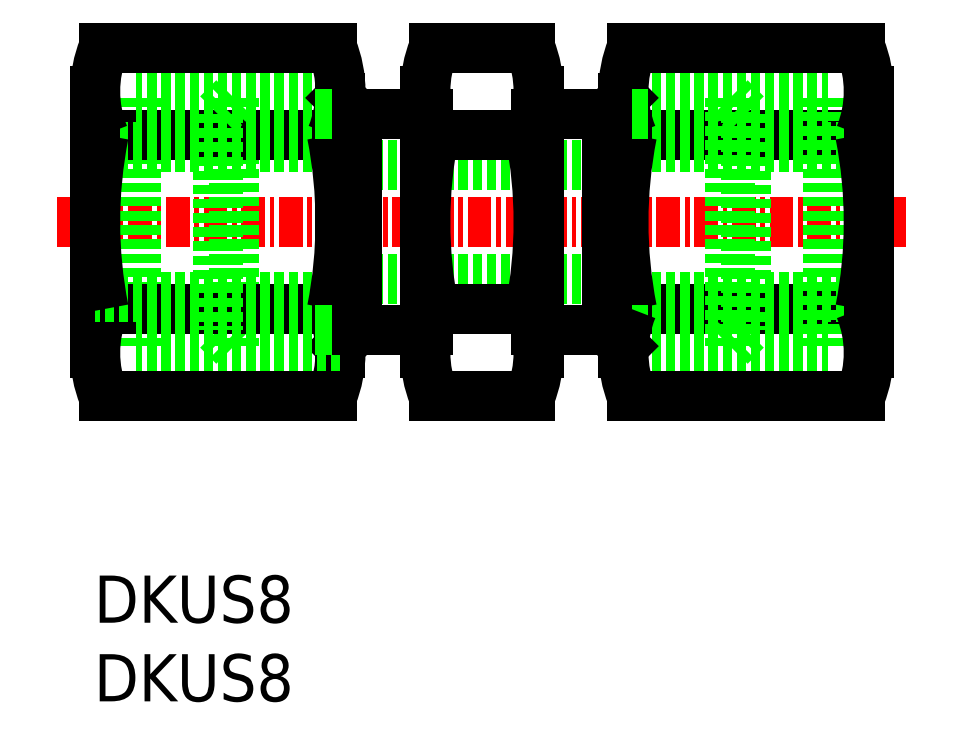
<metadata>
{"format":"dxf","ext":"dxf","renderer":"ezdxf+matplotlib","layout":"modelspace","background":"white","min_lineweight":24,"dpi":150}
</metadata>
<code>
0
SECTION
2
ENTITIES
0
LINE
8
0
10
203.4
20
239.1
30
0
11
188.4
21
239.1
31
0
0
LINE
8
CENTER
10
218.4
20
236.1
30
0
11
173.4
21
236.1
31
0
0
LINE
8
0
10
203.4
20
233.1
30
0
11
188.4
21
233.1
31
0
0
LINE
8
0
10
203.9
20
240.7
30
0
11
216
21
240.7
31
0
0
LINE
8
0
10
203.4
20
240.1
30
0
11
216.4
21
240.1
31
0
0
LINE
8
0
10
203.9
20
245.3
30
0
11
216
21
245.3
31
0
0
LINE
8
0
10
203.4
20
242.7
30
0
11
214.3
21
242.7
31
0
0
LINE
8
0
10
203.4
20
241.8
30
0
11
214.3
21
241.8
31
0
0
LINE
8
0
10
203.9
20
226.9
30
0
11
216
21
226.9
31
0
0
LINE
8
0
10
203.9
20
231.5
30
0
11
216
21
231.5
31
0
0
LINE
8
0
10
203.4
20
232.1
30
0
11
216.4
21
232.1
31
0
0
LINE
8
0
10
203.4
20
230.4
30
0
11
214.3
21
230.4
31
0
0
LINE
8
0
10
203.4
20
229.5
30
0
11
214.3
21
229.5
31
0
0
LINE
8
0
10
198.9
20
243
30
0
11
198.9
21
229.2
31
0
0
LINE
8
0
10
202.6
20
241.8
30
0
11
202.6
21
230.4
31
0
0
ARC
8
0
10
174.9
20
236.1
30
0
40
24
50
348.9
51
11.1
0
LINE
8
0
10
203.4
20
229.2
30
0
11
203.4
21
236.1
31
0
0
ARC
8
0
10
227.4
20
236.1
30
0
40
24
50
168.9
51
191.1
0
LINE
8
0
10
198.5
20
226.9
30
0
11
193.4
21
226.9
31
0
0
LINE
8
0
10
193.4
20
231.5
30
0
11
198.5
21
231.5
31
0
0
LINE
8
0
10
202.6
20
230.4
30
0
11
203.4
21
229.5
31
0
0
LINE
8
0
10
202.6
20
230.4
30
0
11
203.4
21
230.4
31
0
0
ARC
8
0
10
209.6
20
229.2
30
0
40
6.168
50
158
51
202
0
ARC
8
0
10
192.8
20
229.2
30
0
40
6.168
50
338
51
21.99
0
LINE
8
0
10
198.8
20
230.4
30
0
11
202.6
21
230.4
31
0
0
LINE
8
0
10
193.4
20
240.7
30
0
11
198.5
21
240.7
31
0
0
LINE
8
0
10
198.5
20
245.3
30
0
11
193.4
21
245.3
31
0
0
ARC
8
0
10
209.6
20
243
30
0
40
6.168
50
158
51
202
0
LINE
8
0
10
203.4
20
236.1
30
0
11
203.4
21
242.7
31
0
0
LINE
8
0
10
202.6
20
241.8
30
0
11
203.4
21
242.7
31
0
0
LINE
8
0
10
202.6
20
241.8
30
0
11
203.4
21
241.8
31
0
0
ARC
8
0
10
192.8
20
243
30
0
40
6.168
50
338
51
21.99
0
LINE
8
0
10
198.8
20
241.8
30
0
11
202.6
21
241.8
31
0
0
LINE
8
0
10
214.3
20
242.7
30
0
11
214.3
21
229.5
31
0
0
LINE
8
0
10
209.9
20
241.8
30
0
11
209.9
21
230.4
31
0
0
LINE
8
0
10
209.1
20
242.7
30
0
11
209.1
21
229.5
31
0
0
LINE
8
0
10
216.4
20
236.1
30
0
11
216.4
21
229.2
31
0
0
ARC
8
0
10
192.4
20
236.1
30
0
40
24
50
348.9
51
11.1
0
ARC
8
0
10
210.3
20
229.2
30
0
40
6.168
50
338
51
21.99
0
LINE
8
0
10
209.9
20
230.4
30
0
11
209.1
21
229.5
31
0
0
ARC
8
0
10
210.3
20
243
30
0
40
6.168
50
338
51
21.99
0
LINE
8
0
10
209.9
20
241.8
30
0
11
209.1
21
242.7
31
0
0
LINE
8
0
10
216.4
20
243
30
0
11
216.4
21
236.1
31
0
0
ARC
8
0
10
199.1
20
229.2
30
0
40
6.168
50
158
51
202
0
LINE
8
0
10
192.9
20
243
30
0
11
192.9
21
229.2
31
0
0
ARC
8
0
10
216.9
20
236.1
30
0
40
24
50
168.9
51
191.1
0
ARC
8
0
10
199.1
20
243
30
0
40
6.168
50
158
51
202
0
LINE
8
0
10
188.4
20
229.2
30
0
11
188.4
21
236.1
31
0
0
LINE
8
0
10
189.3
20
230.4
30
0
11
188.4
21
229.5
31
0
0
ARC
8
0
10
182.3
20
229.2
30
0
40
6.168
50
338
51
21.99
0
LINE
8
0
10
177.6
20
242.7
30
0
11
177.6
21
229.5
31
0
0
LINE
8
0
10
182.8
20
242.7
30
0
11
182.8
21
229.5
31
0
0
LINE
8
0
10
175.4
20
236.1
30
0
11
175.4
21
229.2
31
0
0
ARC
8
0
10
181.6
20
229.2
30
0
40
6.168
50
158
51
202
0
LINE
8
0
10
181.9
20
230.4
30
0
11
182.8
21
229.5
31
0
0
LINE
8
0
10
188
20
226.9
30
0
11
175.9
21
226.9
31
0
0
LINE
8
0
10
188.4
20
229.5
30
0
11
177.6
21
229.5
31
0
0
LINE
8
0
10
188
20
240.7
30
0
11
175.9
21
240.7
31
0
0
LINE
8
0
10
188.4
20
240.1
30
0
11
175.4
21
240.1
31
0
0
LINE
8
0
10
188
20
245.3
30
0
11
175.9
21
245.3
31
0
0
LINE
8
0
10
188.4
20
242.7
30
0
11
177.6
21
242.7
31
0
0
LINE
8
0
10
188.4
20
241.8
30
0
11
177.6
21
241.8
31
0
0
LINE
8
0
10
188
20
231.5
30
0
11
175.9
21
231.5
31
0
0
LINE
8
0
10
188.4
20
232.1
30
0
11
175.4
21
232.1
31
0
0
LINE
8
0
10
188.4
20
230.4
30
0
11
177.6
21
230.4
31
0
0
LINE
8
0
10
189.3
20
241.8
30
0
11
189.3
21
230.4
31
0
0
ARC
8
0
10
164.4
20
236.1
30
0
40
24
50
348.9
51
11.1
0
LINE
8
0
10
188.4
20
236.1
30
0
11
188.4
21
242.7
31
0
0
LINE
8
0
10
189.3
20
230.4
30
0
11
188.4
21
230.4
31
0
0
ARC
8
0
10
182.3
20
243
30
0
40
6.168
50
338
51
21.99
0
LINE
8
0
10
189.3
20
241.8
30
0
11
188.4
21
242.7
31
0
0
LINE
8
0
10
189.3
20
241.8
30
0
11
188.4
21
241.8
31
0
0
LINE
8
0
10
181.9
20
241.8
30
0
11
181.9
21
230.4
31
0
0
ARC
8
0
10
199.4
20
236.1
30
0
40
24
50
168.9
51
191.1
0
LINE
8
0
10
175.4
20
243
30
0
11
175.4
21
236.1
31
0
0
LINE
8
0
10
181.9
20
241.8
30
0
11
182.8
21
242.7
31
0
0
ARC
8
0
10
181.6
20
243
30
0
40
6.168
50
158
51
202
0
LINE
8
0
10
193.1
20
241.8
30
0
11
189.3
21
241.8
31
0
0
LINE
8
0
10
193.1
20
230.4
30
0
11
189.3
21
230.4
31
0
0
TEXT
8
0
10
175.4
20
214.9
30
0
40
2.5
1
DKUS8
0
TEXT
8
0
10
175.4
20
210.7
30
0
40
2.5
1
DKUS8
0
ENDSEC
0
EOF

</code>
